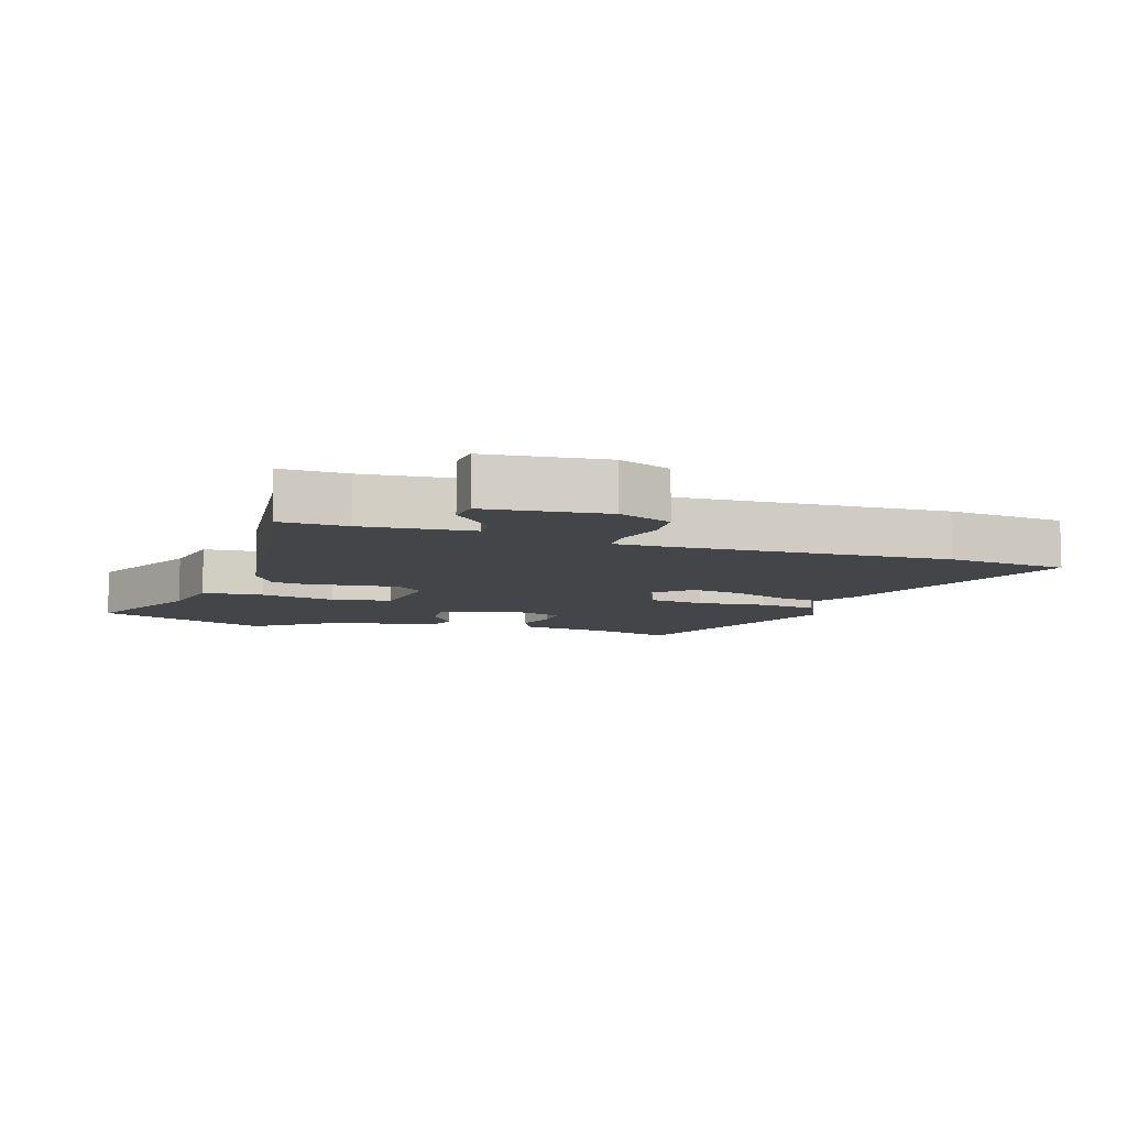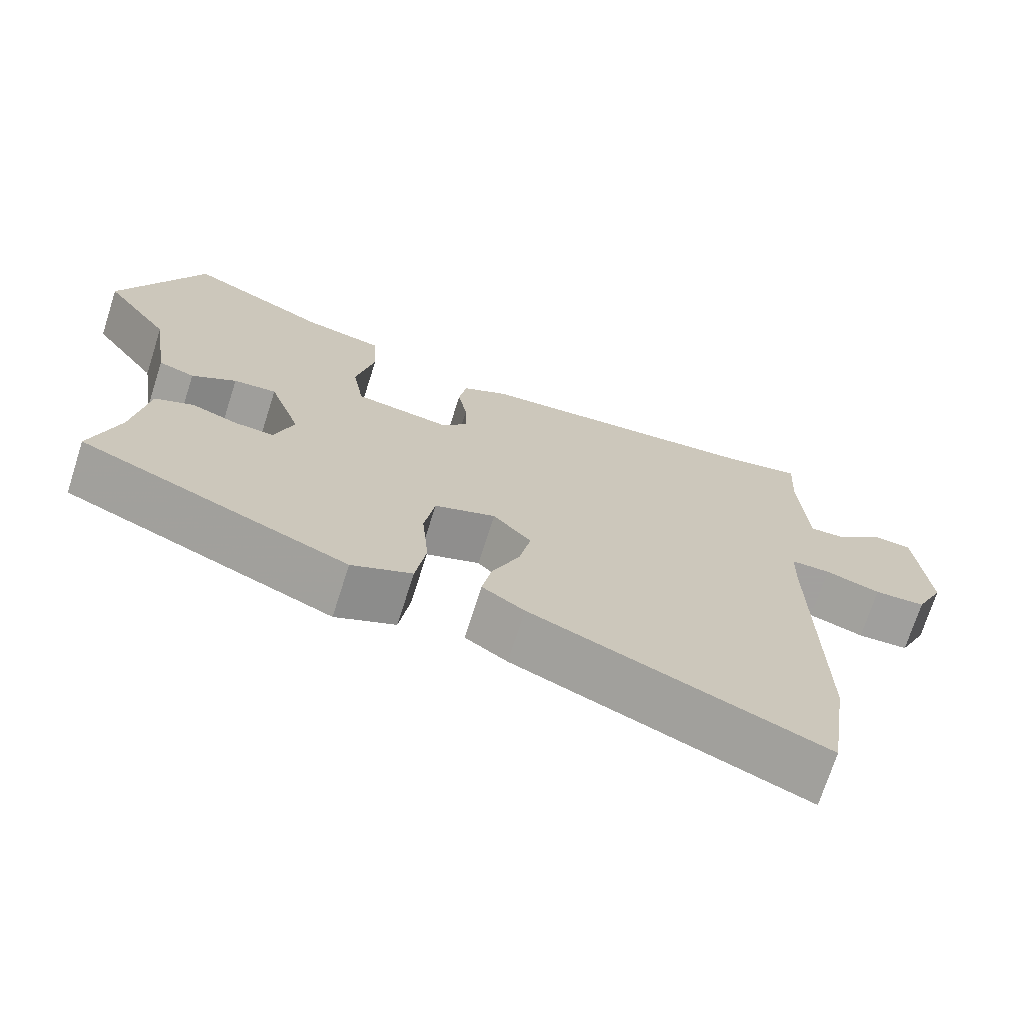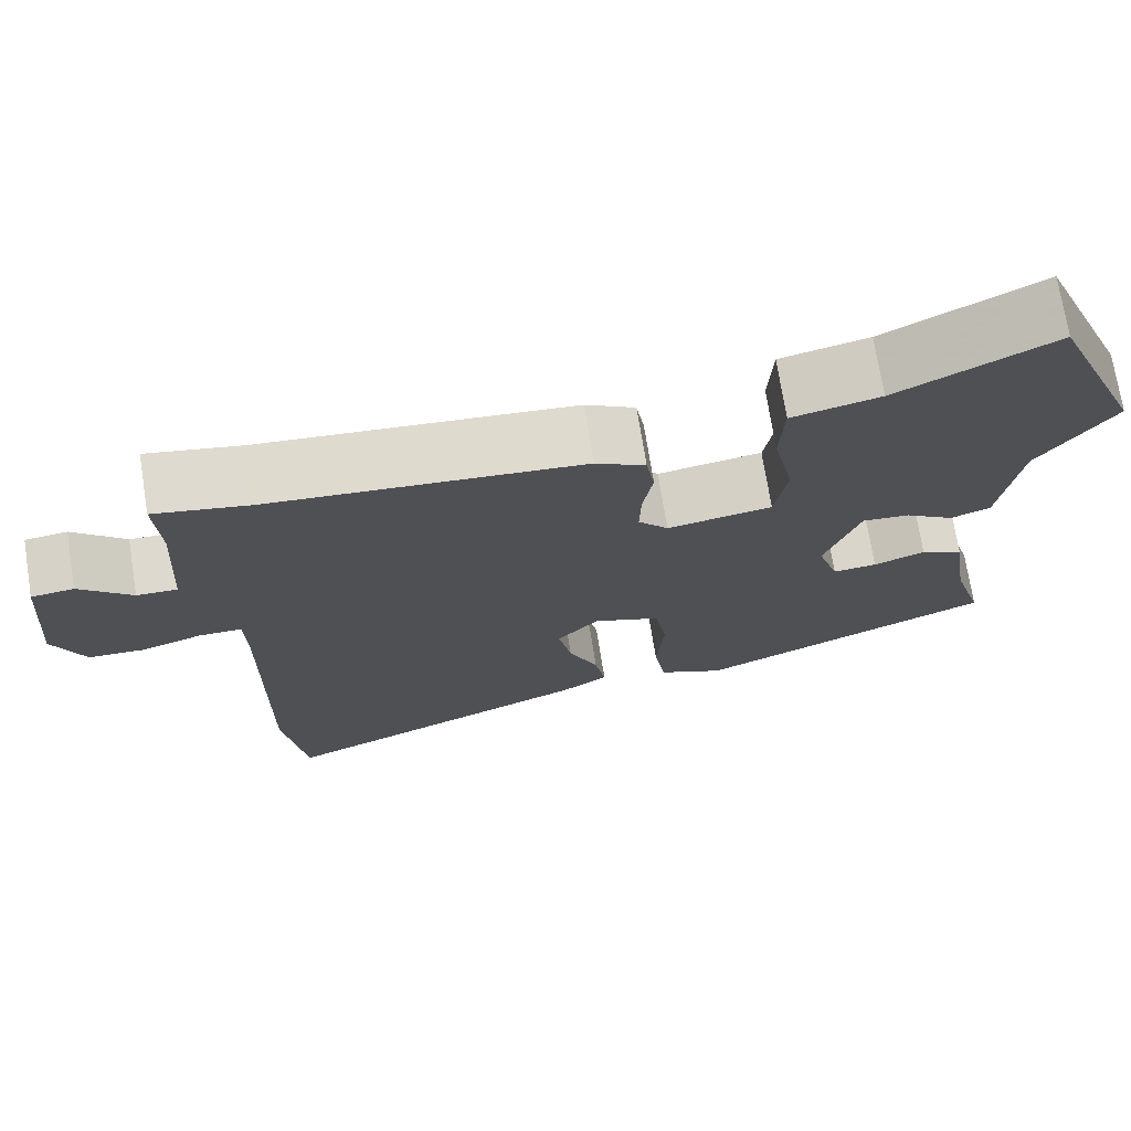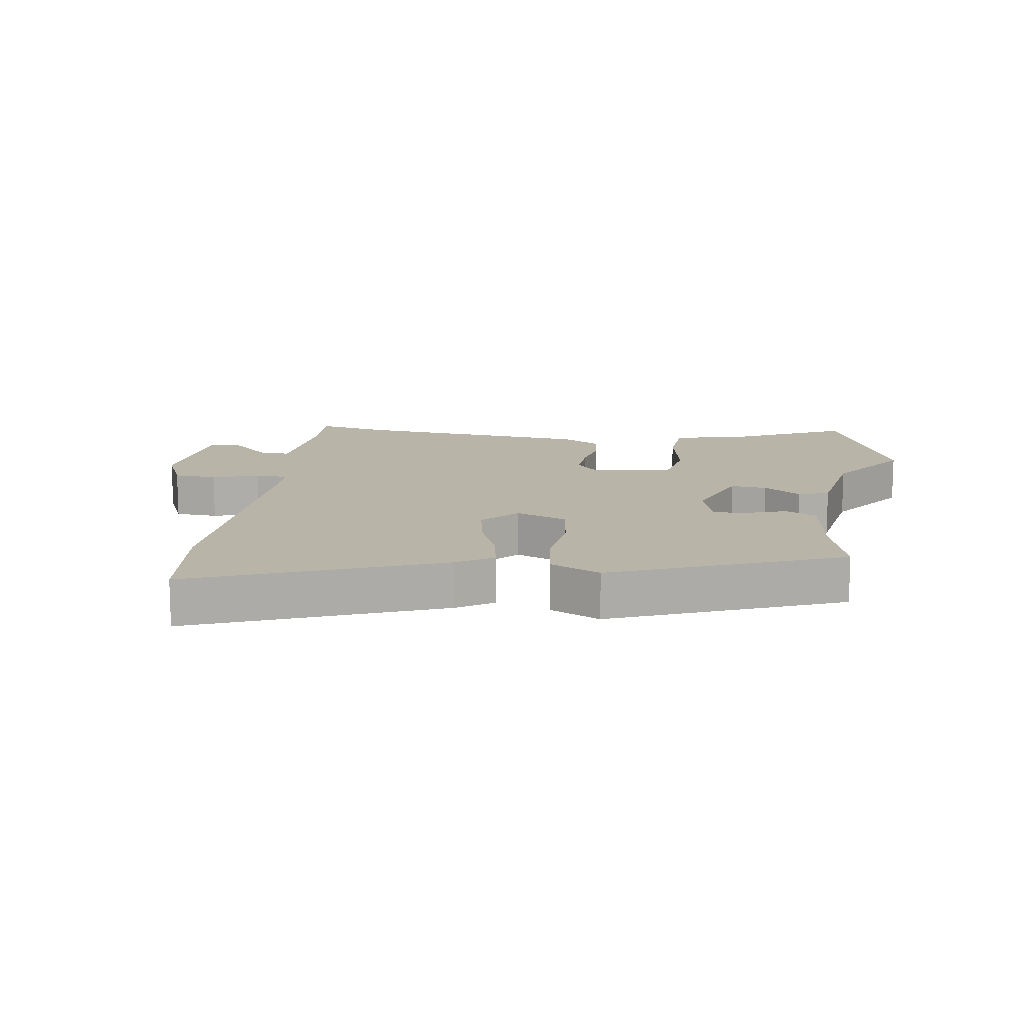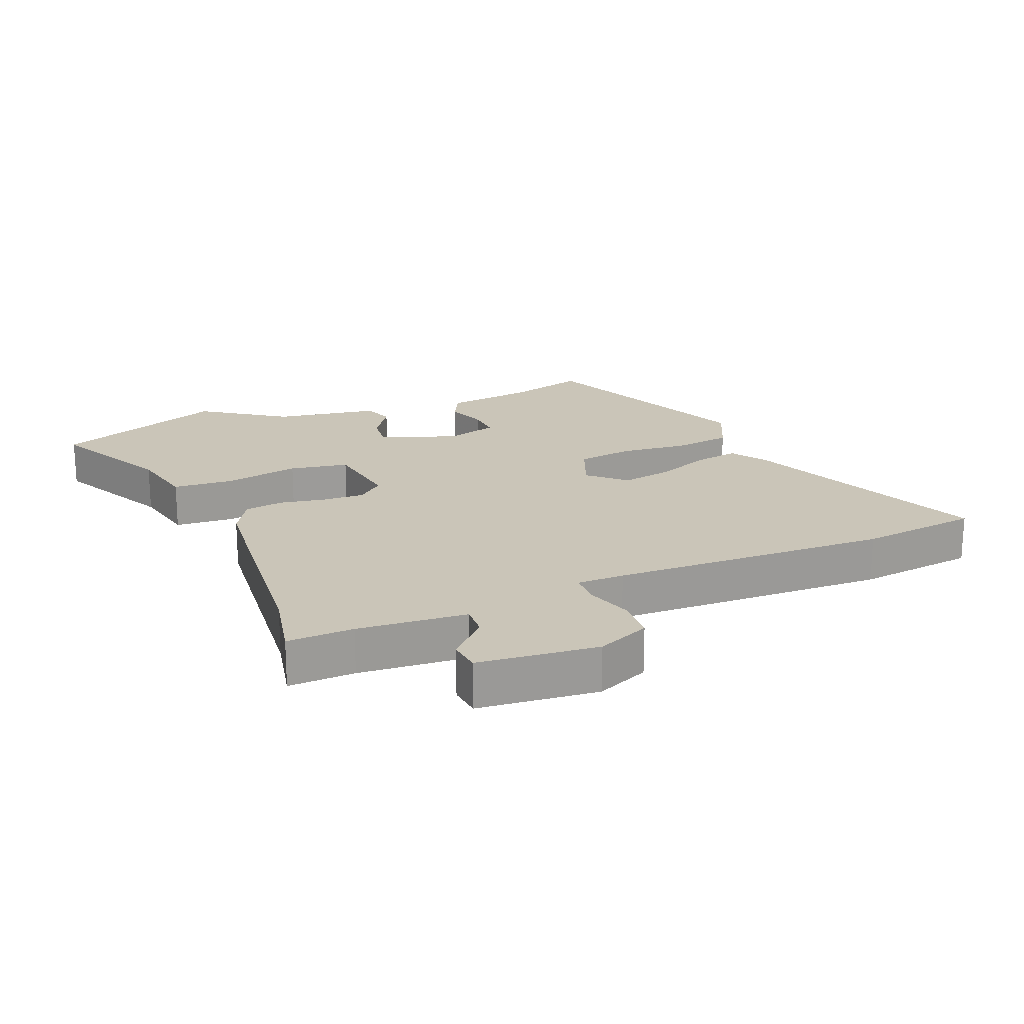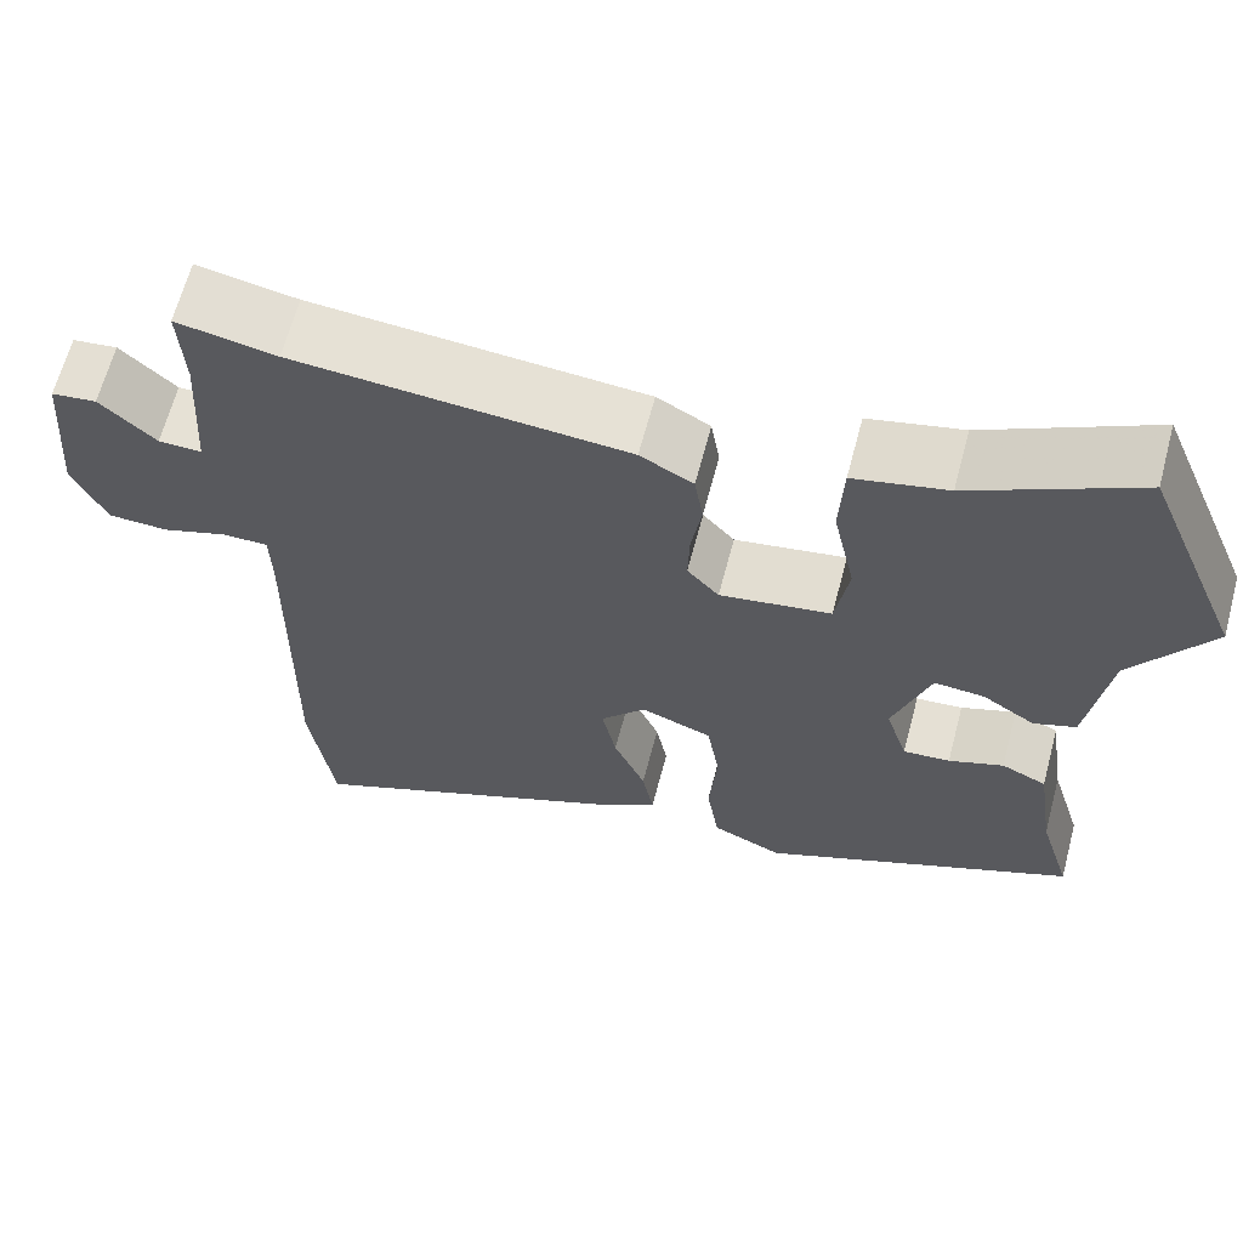
<metadata>
{"format":"obj","ext":"obj","renderer":"f3d","projection":"perspective","resolution":1024,"background":"white","views":[{"elev":-8.6,"azim":73.6,"up":"+Y"},{"elev":-71.9,"azim":-17.7,"up":"+Z"},{"elev":72.6,"azim":170.9,"up":"+Z"},{"elev":13.2,"azim":-170.4,"up":"+Y"},{"elev":20.3,"azim":68.5,"up":"+Y"},{"elev":64.4,"azim":-165.2,"up":"+Z"}]}
</metadata>
<code>
v 0.436 0.07 0.488
v 0.549 0.07 0.51
v 0.543 0.07 0.405
v 0.553 0.07 0.233
v 0.602 0.07 0.235
v 0.665 0.07 0.294
v 0.716 0.07 0.288
v 0.731 0.07 0.098
v 0.693 0.07 0.015
v 0.625 0.07 0.012
v 0.552 0.07 0.036
v 0.5 0.07 0.036
v 0.498 0.07 -0.039
v 0.503 0.07 -0.477
v 0.476 0.07 -0.666
v 0.092 0.07 -0.502
v 0.036 0.07 -0.464
v 0.049 0.07 -0.394
v 0.085 0.07 -0.309
v 0.101 0.07 -0.229
v 0.05 0.07 -0.172
v -0.031 0.07 -0.203
v -0.045 0.07 -0.291
v -0.036 0.07 -0.398
v -0.05 0.07 -0.489
v -0.13 0.07 -0.526
v -0.487 0.07 -0.371
v -0.45 0.07 -0.246
v -0.43 0.07 -0.109
v -0.379 0.07 -0.085
v -0.317 0.07 -0.108
v -0.264 0.07 -0.112
v -0.239 0.07 -0.032
v -0.281 0.07 0.091
v -0.338 0.07 0.086
v -0.397 0.07 0.047
v -0.445 0.07 0.064
v -0.469 0.07 0.228
v -0.558 0.07 0.36
v -0.447 0.07 0.629
v -0.259 0.07 0.532
v -0.153 0.07 0.508
v -0.148 0.07 0.413
v -0.173 0.07 0.295
v -0.158 0.07 0.202
v -0.032 0.07 0.182
v 0.004 0.07 0.223
v 0.002 0.07 0.288
v -0.01 0.07 0.36
v 0 0.07 0.422
v 0.06 0.07 0.456
v 0.436 0 0.488
v 0.549 0 0.51
v 0.543 0 0.405
v 0.553 0 0.233
v 0.602 0 0.235
v 0.665 0 0.294
v 0.716 0 0.288
v 0.731 0 0.098
v 0.693 0 0.015
v 0.625 0 0.012
v 0.552 0 0.036
v 0.5 0 0.036
v 0.498 0 -0.039
v 0.503 0 -0.477
v 0.476 0 -0.666
v 0.092 0 -0.502
v 0.036 0 -0.464
v 0.049 0 -0.394
v 0.085 0 -0.309
v 0.101 0 -0.229
v 0.05 0 -0.172
v -0.031 0 -0.203
v -0.045 0 -0.291
v -0.036 0 -0.398
v -0.05 0 -0.489
v -0.13 0 -0.526
v -0.487 0 -0.371
v -0.45 0 -0.246
v -0.43 0 -0.109
v -0.379 0 -0.085
v -0.317 0 -0.108
v -0.264 0 -0.112
v -0.239 0 -0.032
v -0.281 0 0.091
v -0.338 0 0.086
v -0.397 0 0.047
v -0.445 0 0.064
v -0.469 0 0.228
v -0.558 0 0.36
v -0.447 0 0.629
v -0.259 0 0.532
v -0.153 0 0.508
v -0.148 0 0.413
v -0.173 0 0.295
v -0.158 0 0.202
v -0.032 0 0.182
v 0.004 0 0.223
v 0.002 0 0.288
v -0.01 0 0.36
v 0 0 0.422
v 0.06 0 0.456
f 48 49 50 51
f 47 48 51 1
f 46 47 1 2
f 41 42 43 44
f 41 44 45
f 38 39 40 41
f 38 41 45
f 35 36 37 38
f 34 35 38 45
f 33 34 45 46
f 28 29 30 31
f 28 31 32
f 27 28 32
f 26 27 32
f 23 24 25 26
f 22 23 26 32
f 21 22 32 33
f 16 17 18 19
f 16 19 20
f 13 14 15 16
f 12 13 16 20
f 8 9 10 11
f 8 11 12
f 5 6 7 8
f 4 5 8 12
f 3 4 12 20
f 21 33 46 2
f 2 3 20 21
f 102 101 100 99
f 52 102 99 98
f 53 52 98 97
f 95 94 93 92
f 96 95 92
f 92 91 90 89
f 96 92 89
f 89 88 87 86
f 96 89 86 85
f 97 96 85 84
f 82 81 80 79
f 83 82 79
f 83 79 78
f 83 78 77
f 77 76 75 74
f 83 77 74 73
f 84 83 73 72
f 70 69 68 67
f 71 70 67
f 67 66 65 64
f 71 67 64 63
f 62 61 60 59
f 63 62 59
f 59 58 57 56
f 63 59 56 55
f 71 63 55 54
f 53 97 84 72
f 72 71 54 53
f 1 52 53 2
f 2 53 54 3
f 3 54 55 4
f 4 55 56 5
f 5 56 57 6
f 6 57 58 7
f 7 58 59 8
f 8 59 60 9
f 9 60 61 10
f 10 61 62 11
f 11 62 63 12
f 12 63 64 13
f 13 64 65 14
f 14 65 66 15
f 15 66 67 16
f 16 67 68 17
f 17 68 69 18
f 18 69 70 19
f 19 70 71 20
f 20 71 72 21
f 21 72 73 22
f 22 73 74 23
f 23 74 75 24
f 24 75 76 25
f 25 76 77 26
f 26 77 78 27
f 27 78 79 28
f 28 79 80 29
f 29 80 81 30
f 30 81 82 31
f 31 82 83 32
f 32 83 84 33
f 33 84 85 34
f 34 85 86 35
f 35 86 87 36
f 36 87 88 37
f 37 88 89 38
f 38 89 90 39
f 39 90 91 40
f 40 91 92 41
f 41 92 93 42
f 42 93 94 43
f 43 94 95 44
f 44 95 96 45
f 45 96 97 46
f 46 97 98 47
f 47 98 99 48
f 48 99 100 49
f 49 100 101 50
f 50 101 102 51
f 51 102 52 1

</code>
